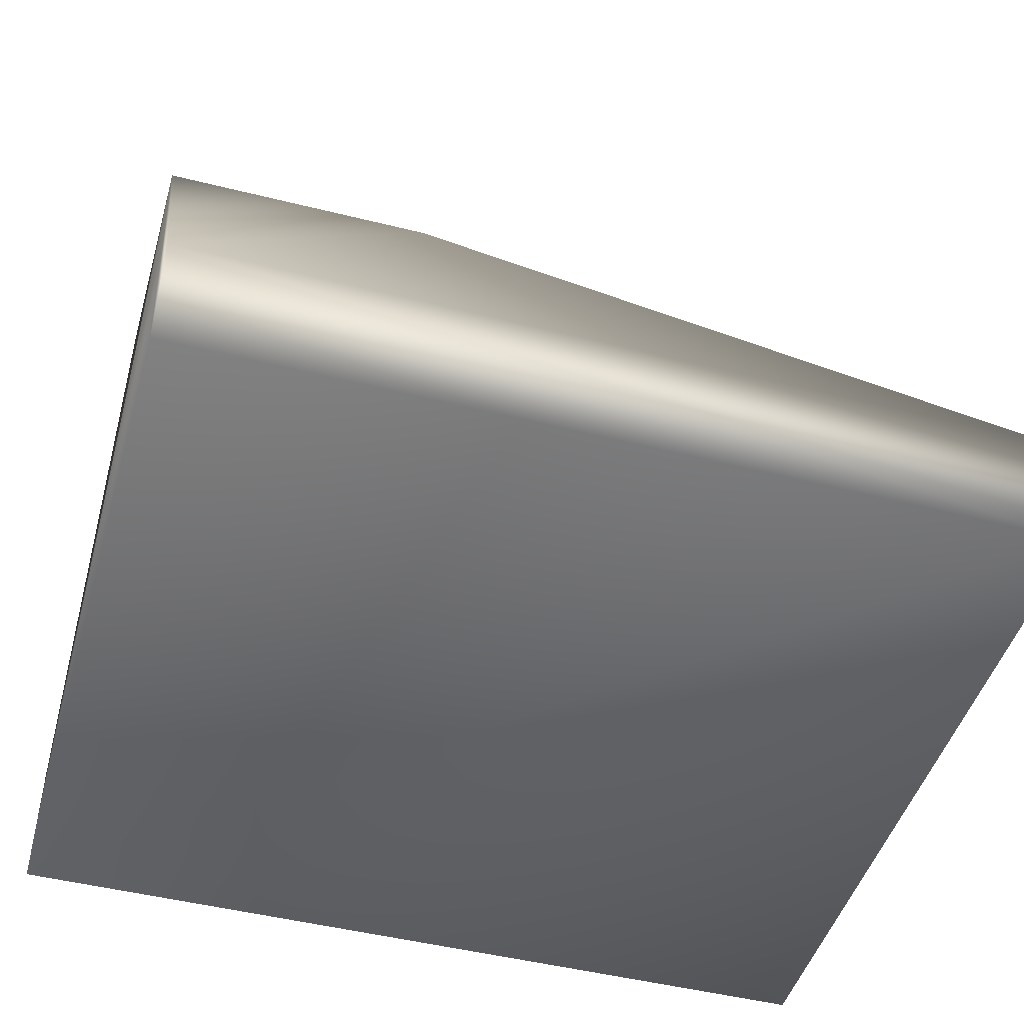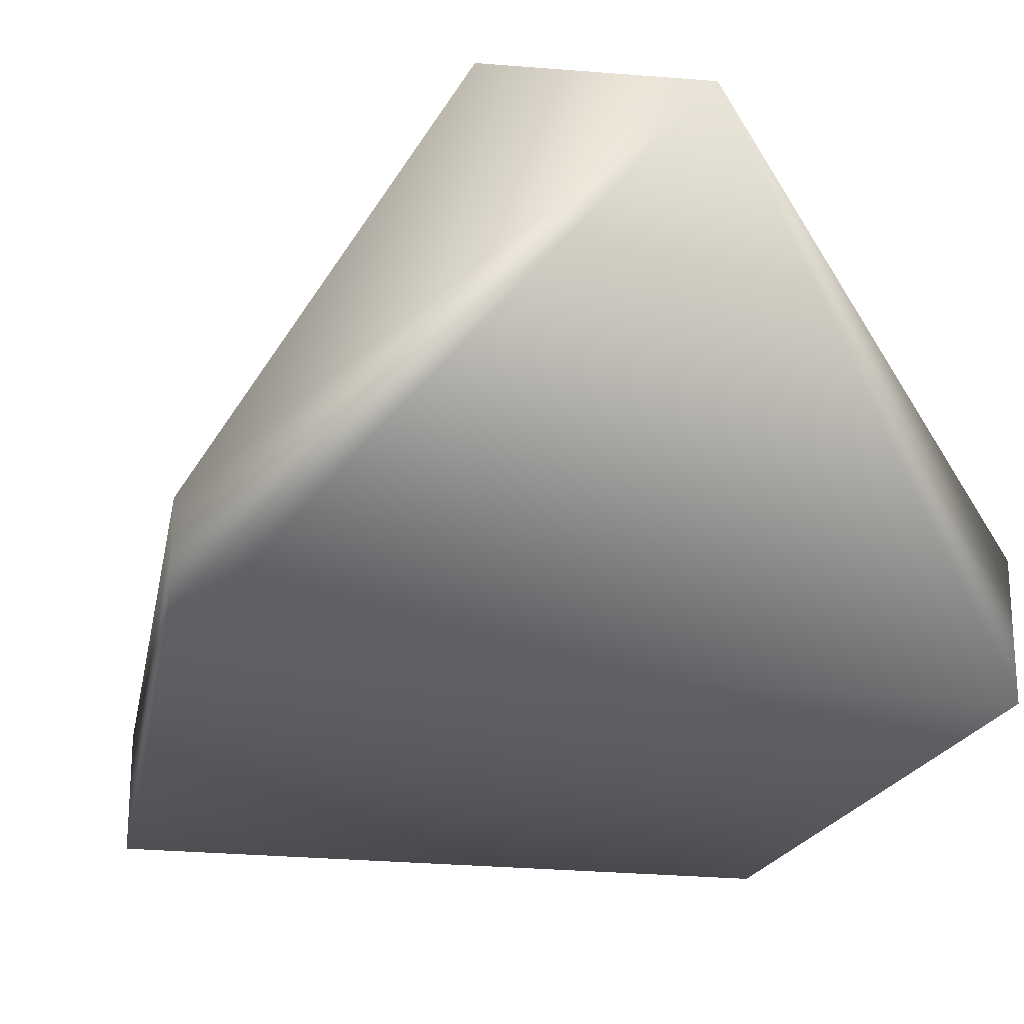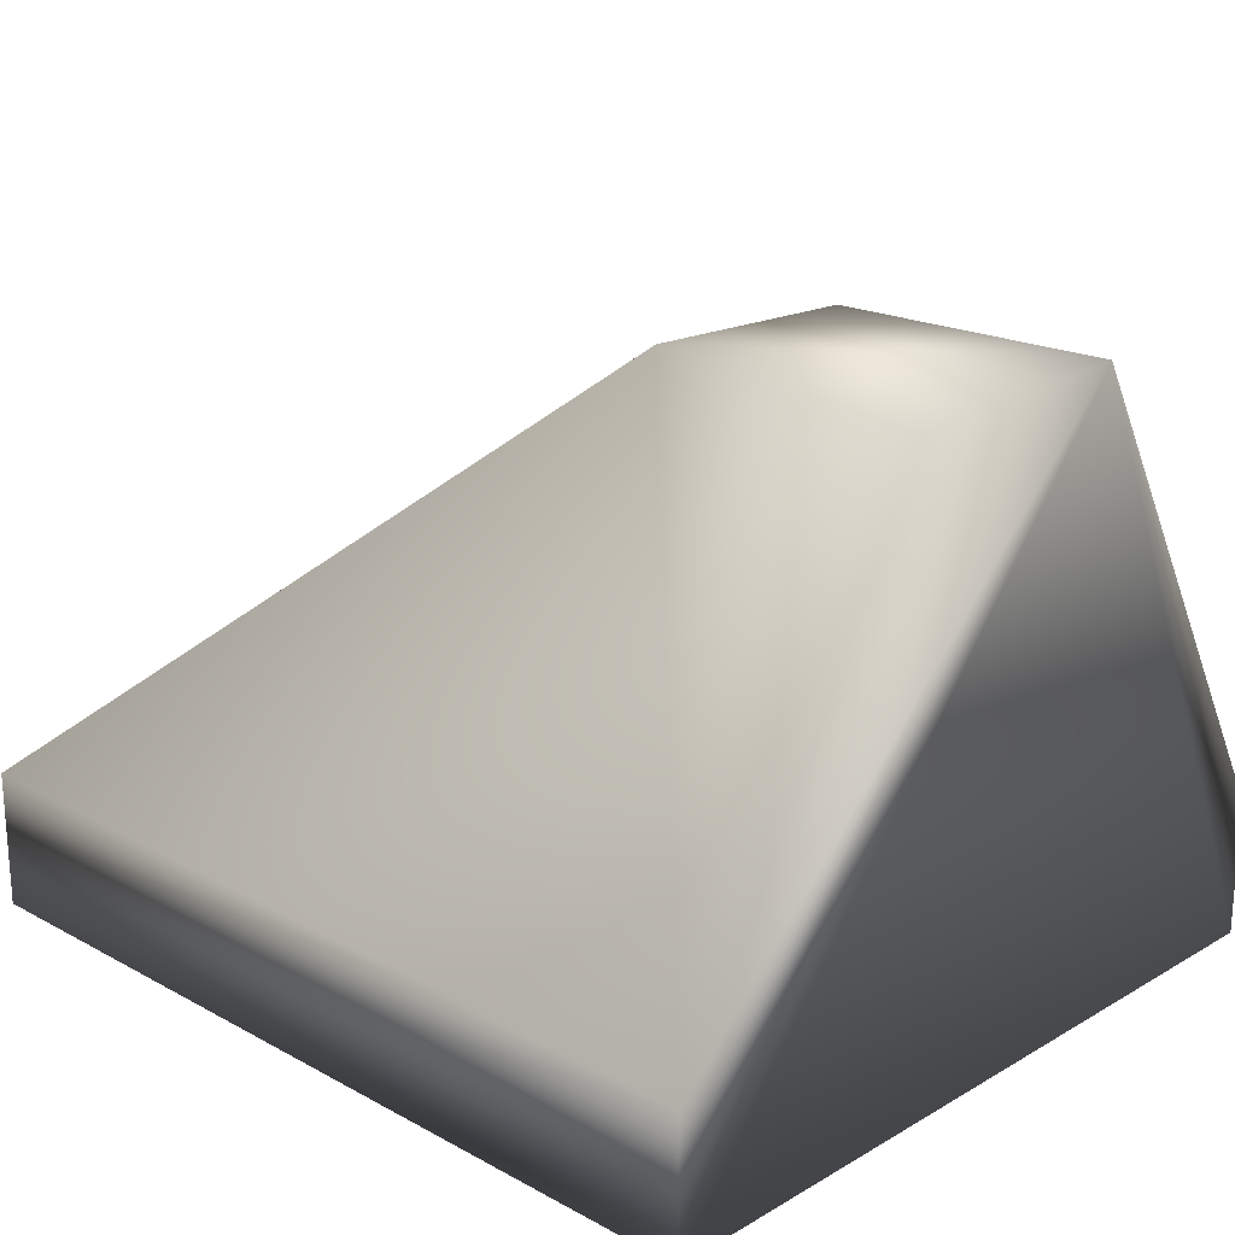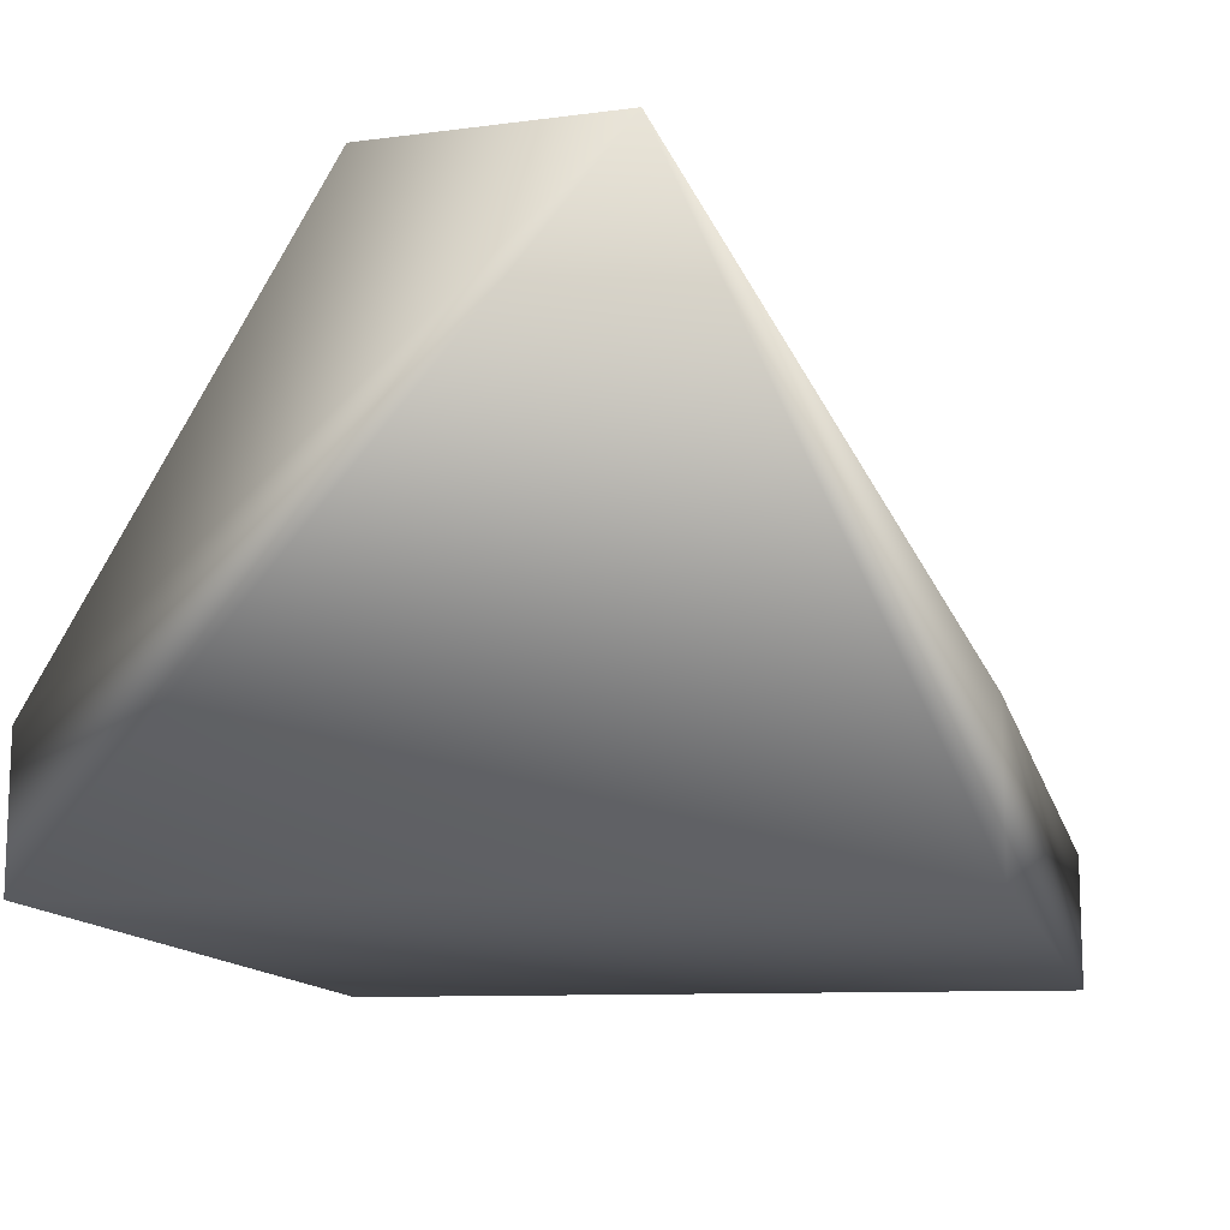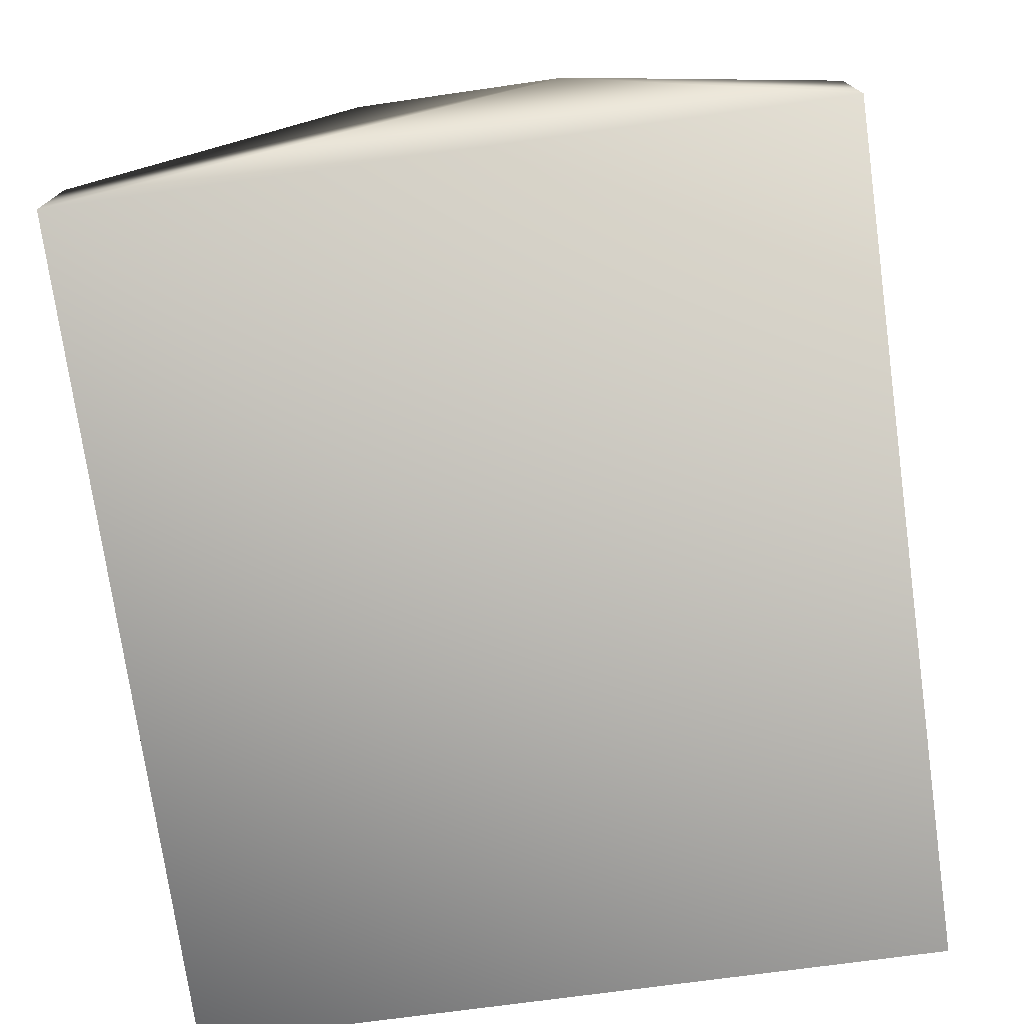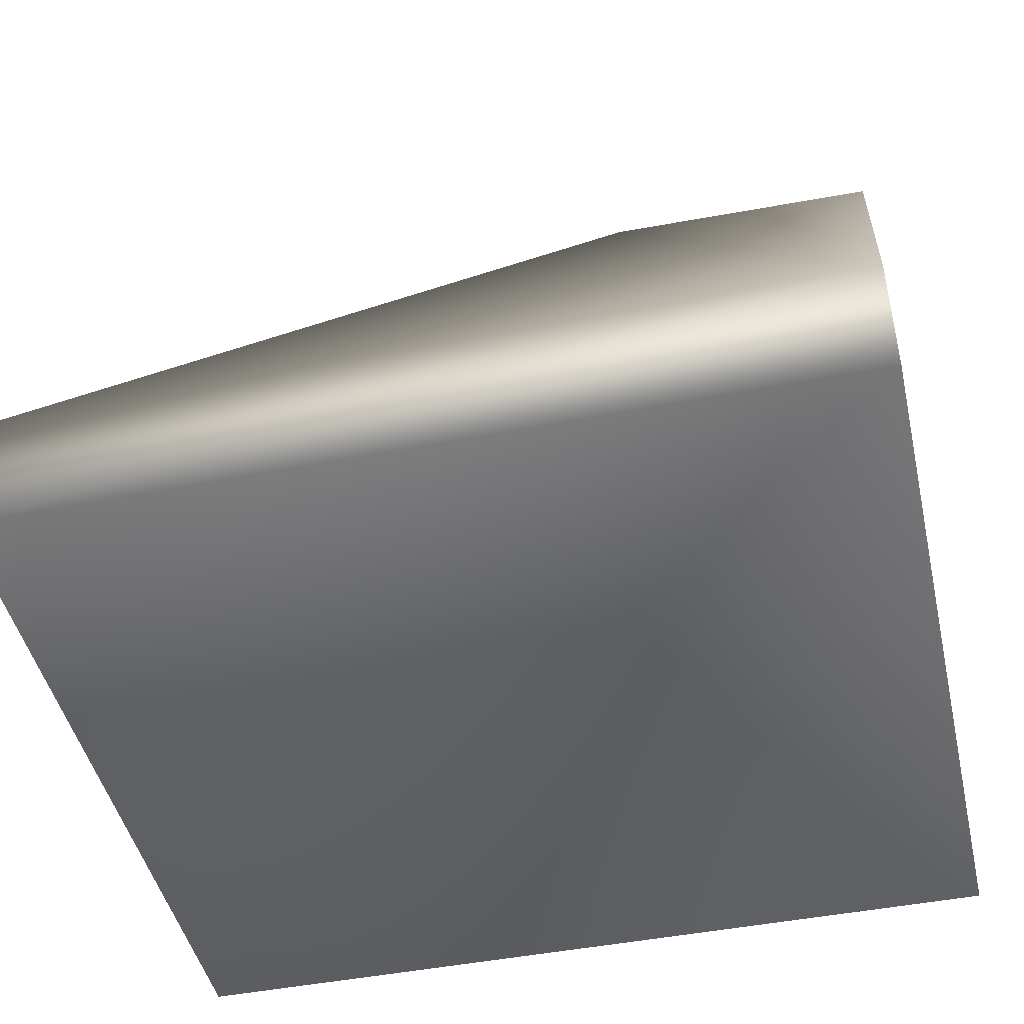
<metadata>
{"format":"obj","ext":"obj","renderer":"f3d","projection":"perspective","resolution":1024,"background":"white","views":[{"elev":-47.3,"azim":164.0,"up":"+Z"},{"elev":-19.7,"azim":78.9,"up":"+Z"},{"elev":21.4,"azim":43.8,"up":"+Z"},{"elev":-12.9,"azim":102.9,"up":"+Z"},{"elev":-74.6,"azim":98.0,"up":"+Z"},{"elev":-45.7,"azim":12.9,"up":"+Z"}]}
</metadata>
<code>
v 0.01141 -0.02335 -0.02585
v 0.01141 0.02325 -0.02636
v -0.04095 0.02325 -0.02636
v -0.04095 -0.02335 -0.02585
v -0.04095 0.02325 -0.01807
v -0.04095 -0.02335 -0.01756
v -0.005495 -0.007018 0.01126
v 0.01141 -0.007374 0.01043
v 0.01141 -0.02335 -0.01756
v 0.01141 0.02325 -0.01807
v 0.01141 0.007235 0.01087
v -0.006167 0.007705 0.01029
f 7 5 6
f 12 5 7
f 2 1 3
f 4 3 1
f 5 3 4
f 6 5 4
f 4 1 9
f 9 6 4
f 7 9 8
f 9 7 6
f 10 2 3
f 5 10 3
f 11 10 12
f 10 5 12
f 9 11 8
f 11 1 2
f 11 9 1
f 2 10 11
f 7 8 11
f 11 12 7

</code>
